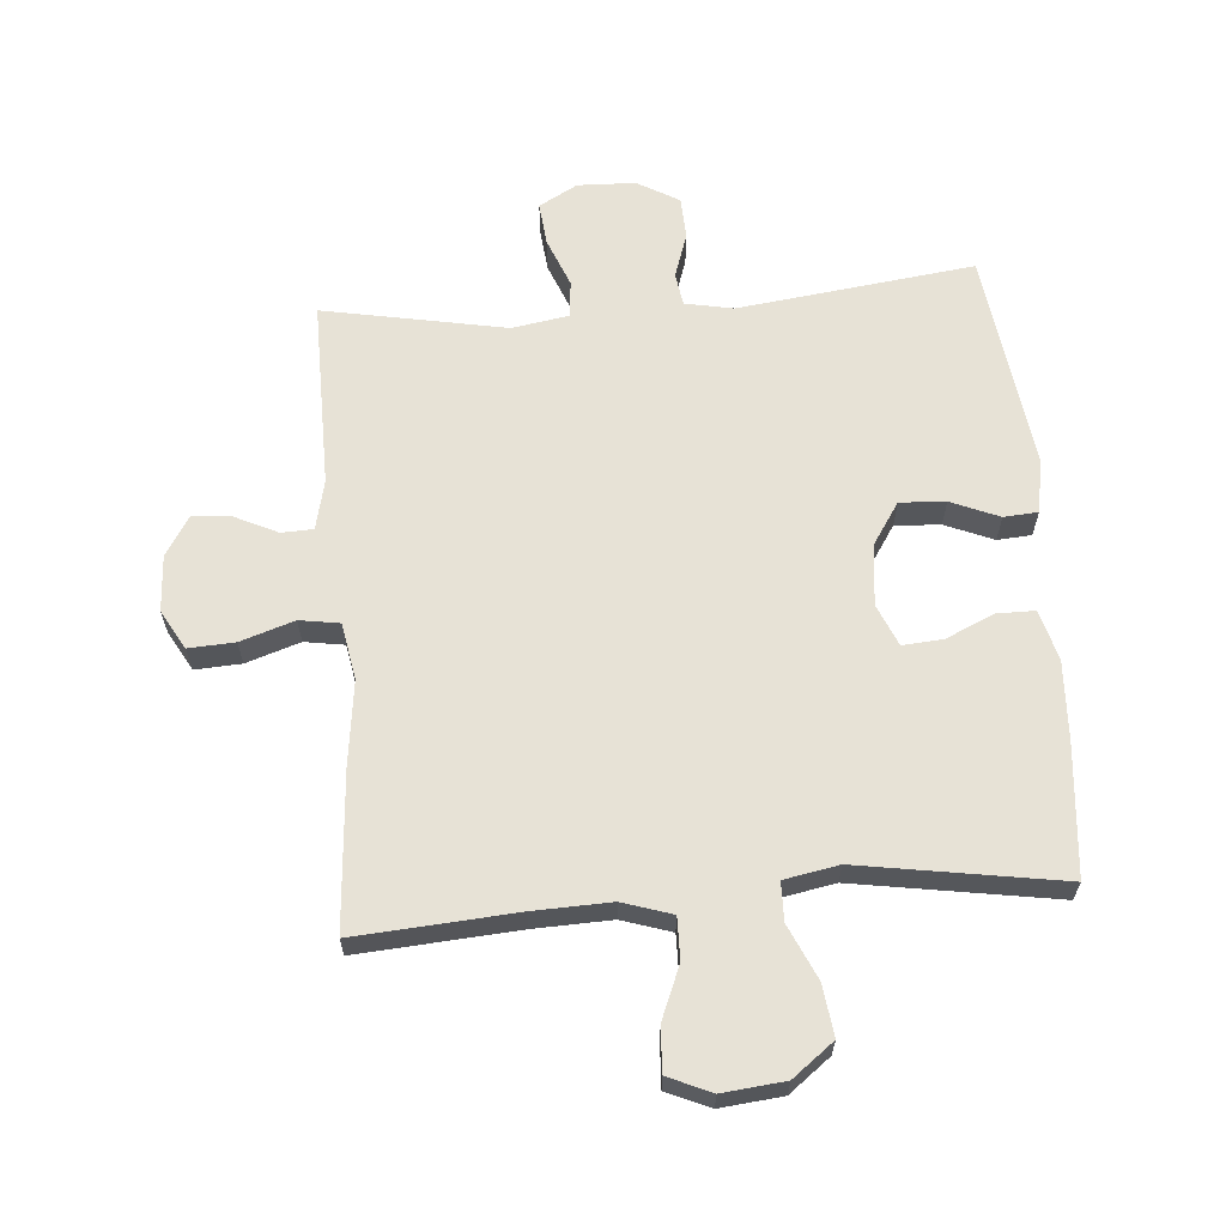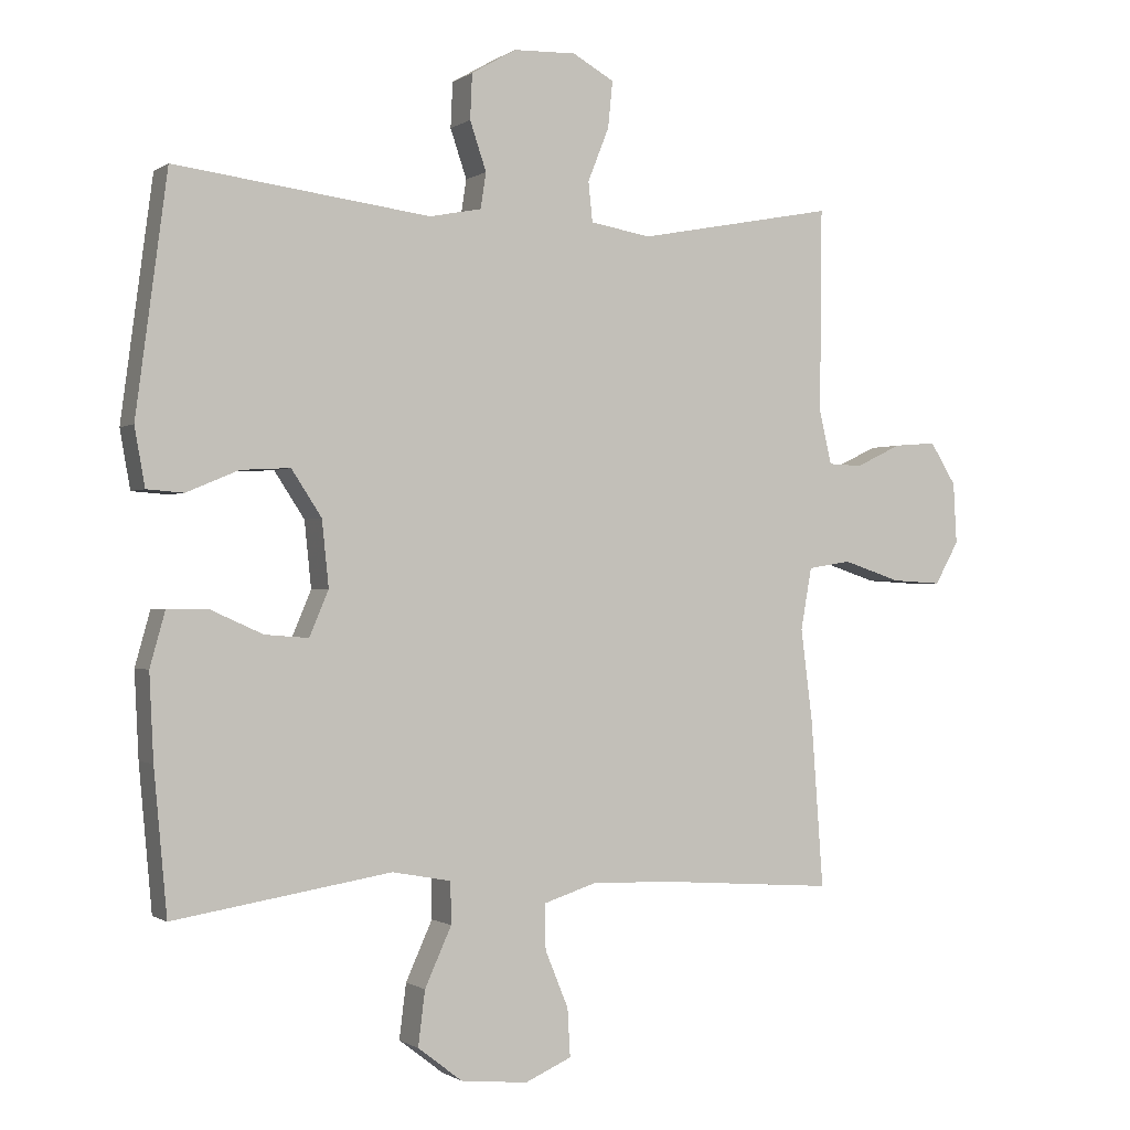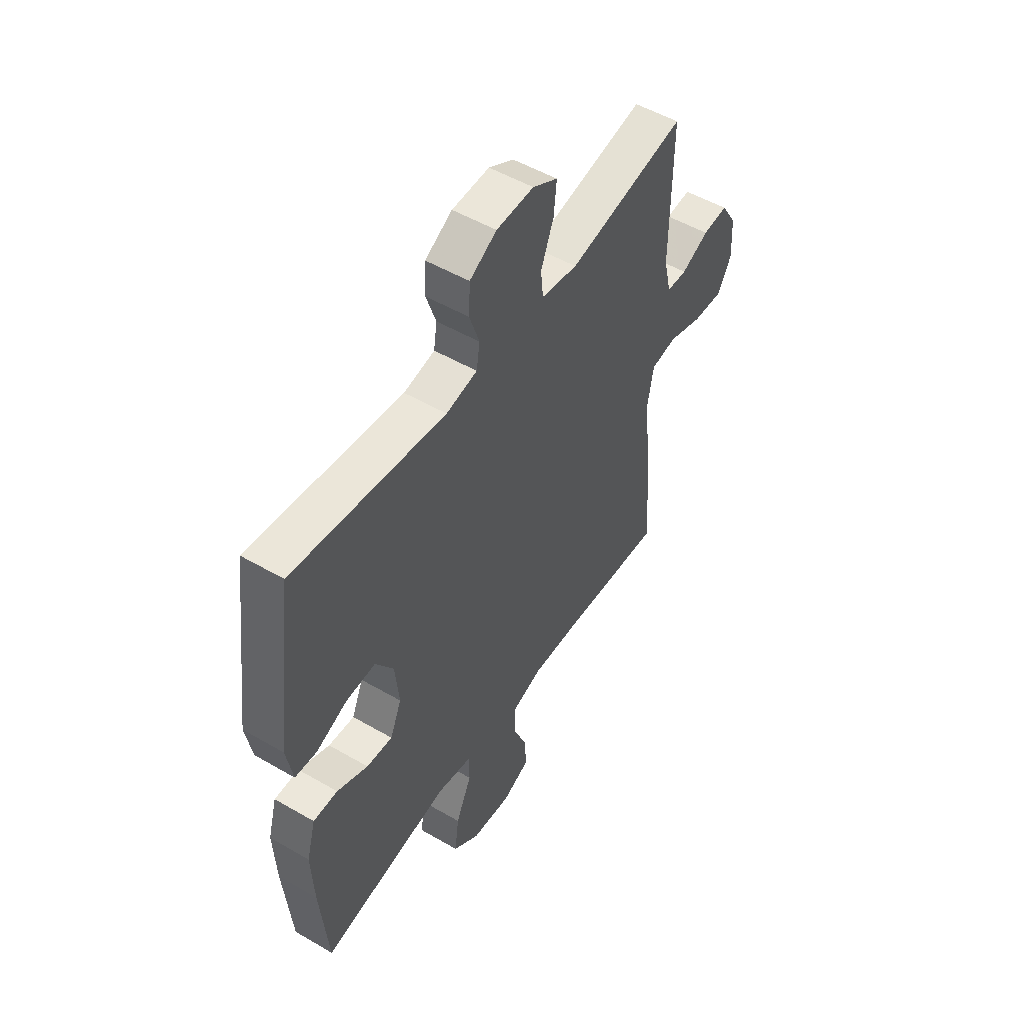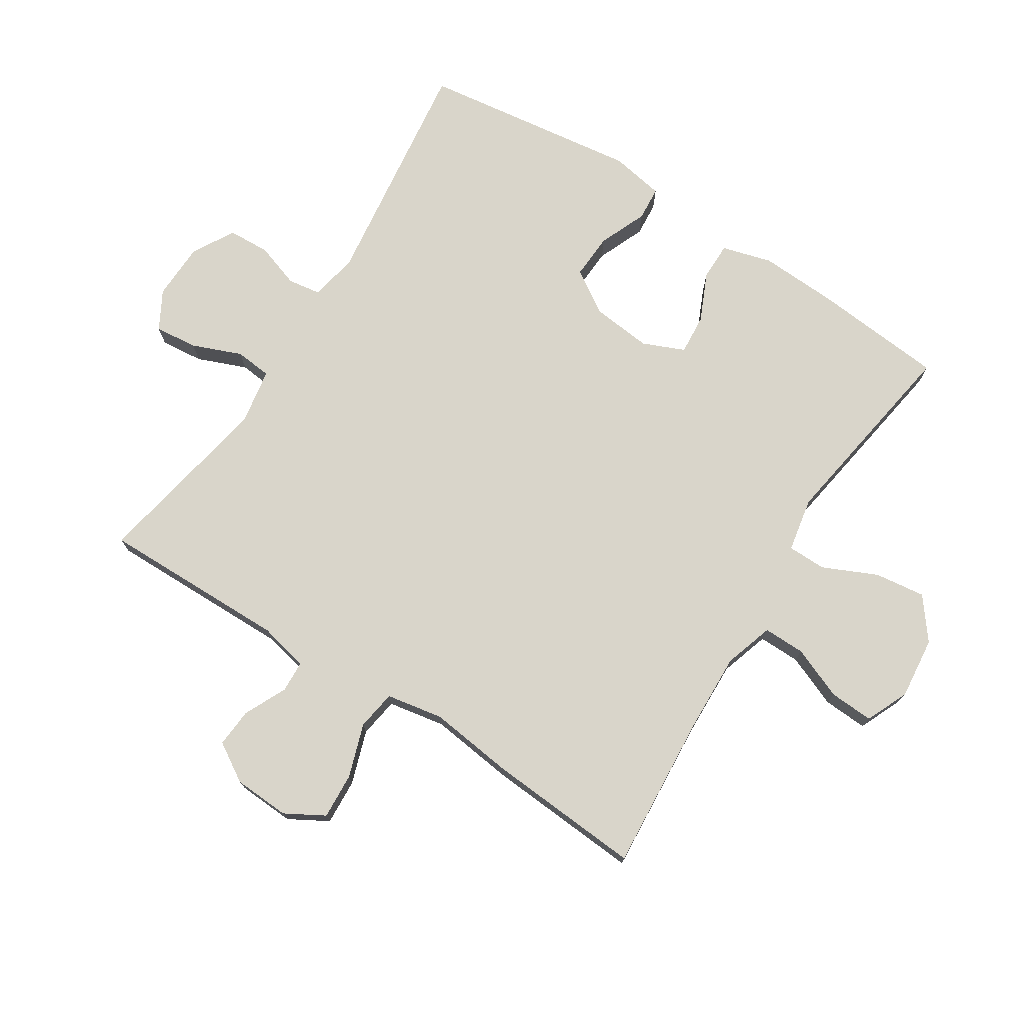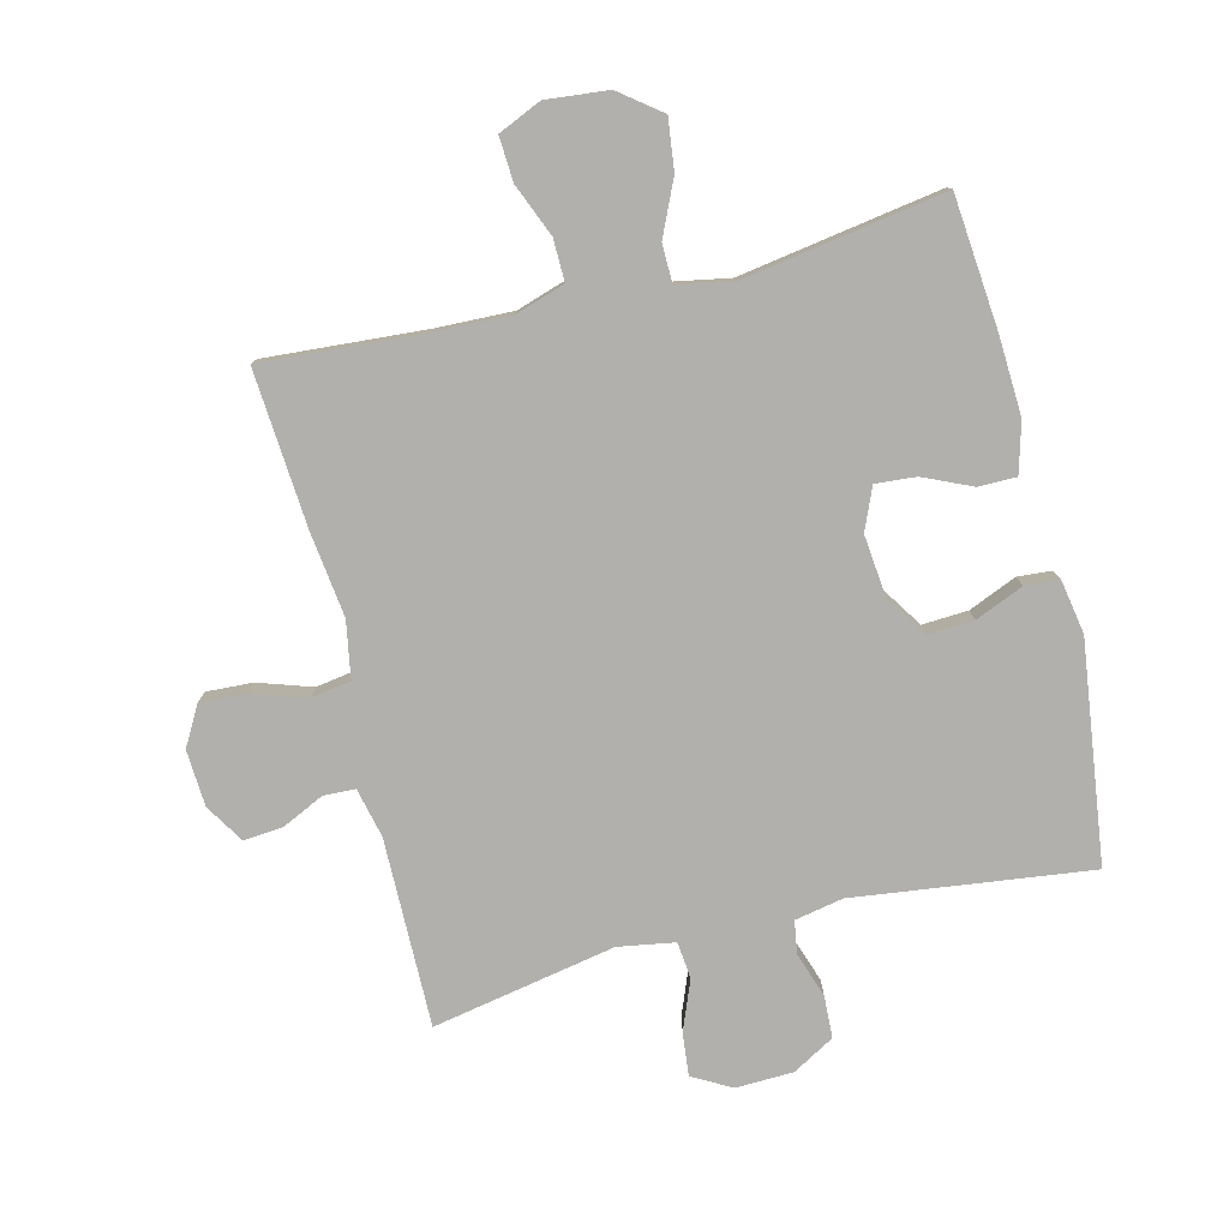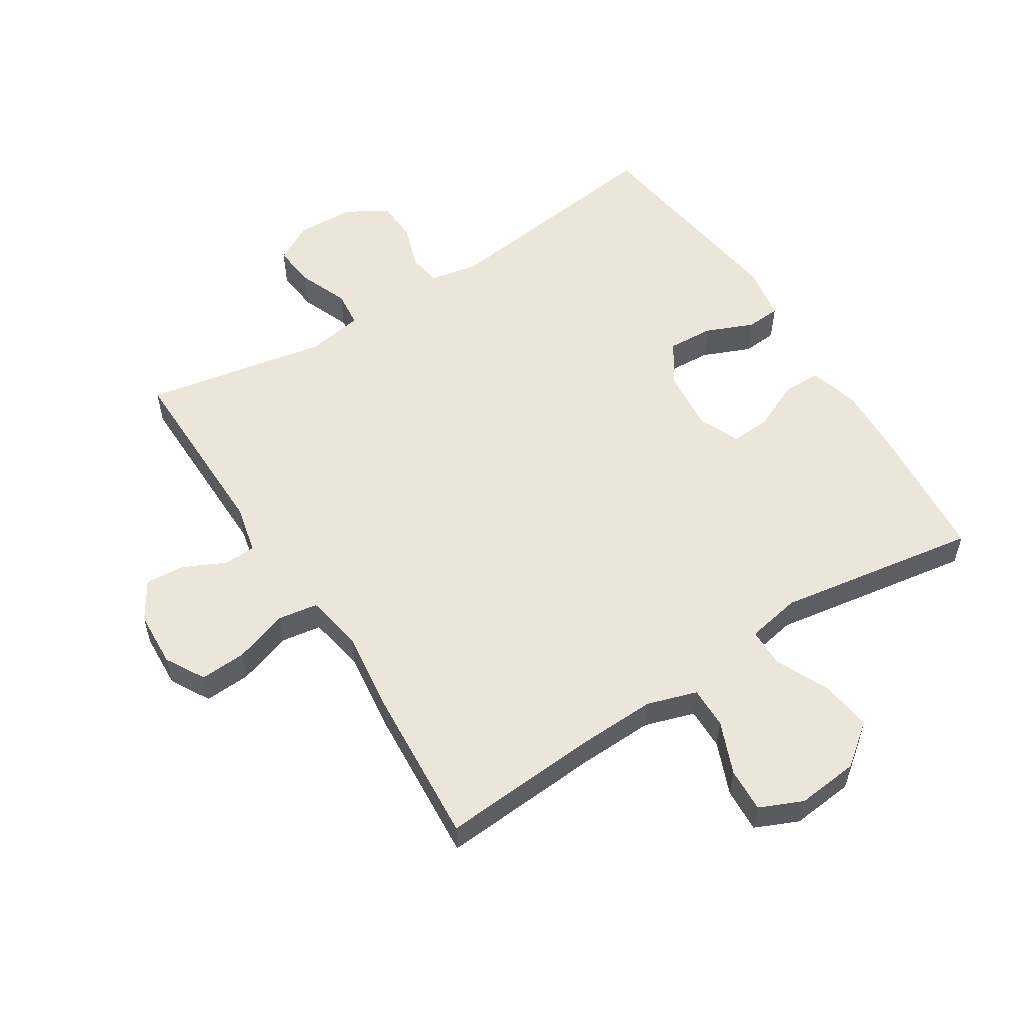
<metadata>
{"format":"obj","ext":"obj","renderer":"f3d","projection":"perspective","resolution":1024,"background":"white","views":[{"elev":63.3,"azim":175.4,"up":"+Y"},{"elev":-0.7,"azim":-25.3,"up":"+Z"},{"elev":51.8,"azim":-57.8,"up":"+Z"},{"elev":74.5,"azim":122.4,"up":"+Y"},{"elev":-78.6,"azim":-166.1,"up":"+Y"},{"elev":55.5,"azim":147.4,"up":"+Y"}]}
</metadata>
<code>
v -0.5 0.07 0.5
v -0.127 0.07 0.453
v -0.051 0.07 0.468
v -0.043 0.07 0.52
v -0.067 0.07 0.591
v -0.064 0.07 0.657
v 0.002 0.07 0.695
v 0.093 0.07 0.698
v 0.154 0.07 0.664
v 0.147 0.07 0.596
v 0.116 0.07 0.518
v 0.122 0.07 0.46
v 0.211 0.07 0.445
v 0.5 0.07 0.5
v 0.497 0.07 0.203
v 0.515 0.07 0.125
v 0.565 0.07 0.123
v 0.632 0.07 0.155
v 0.694 0.07 0.16
v 0.732 0.07 0.099
v 0.737 0.07 0.01
v 0.702 0.07 -0.052
v 0.629 0.07 -0.048
v 0.544 0.07 -0.02
v 0.481 0.07 -0.03
v 0.465 0.07 -0.12
v 0.482 0.07 -0.254
v 0.5 0.07 -0.5
v 0.248 0.07 -0.482
v 0.126 0.07 -0.478
v 0.048 0.07 -0.503
v 0.049 0.07 -0.569
v 0.083 0.07 -0.652
v 0.087 0.07 -0.722
v 0.019 0.07 -0.752
v -0.079 0.07 -0.742
v -0.144 0.07 -0.692
v -0.134 0.07 -0.612
v -0.095 0.07 -0.526
v -0.096 0.07 -0.465
v -0.182 0.07 -0.449
v -0.5 0.07 -0.5
v -0.519 0.07 -0.292
v -0.525 0.07 -0.168
v -0.503 0.07 -0.089
v -0.443 0.07 -0.089
v -0.367 0.07 -0.123
v -0.303 0.07 -0.128
v -0.275 0.07 -0.062
v -0.285 0.07 0.034
v -0.329 0.07 0.101
v -0.401 0.07 0.097
v -0.477 0.07 0.065
v -0.531 0.07 0.069
v -0.546 0.07 0.154
v -0.5 0 0.5
v -0.127 0 0.453
v -0.051 0 0.468
v -0.043 0 0.52
v -0.067 0 0.591
v -0.064 0 0.657
v 0.002 0 0.695
v 0.093 0 0.698
v 0.154 0 0.664
v 0.147 0 0.596
v 0.116 0 0.518
v 0.122 0 0.46
v 0.211 0 0.445
v 0.5 0 0.5
v 0.497 0 0.203
v 0.515 0 0.125
v 0.565 0 0.123
v 0.632 0 0.155
v 0.694 0 0.16
v 0.732 0 0.099
v 0.737 0 0.01
v 0.702 0 -0.052
v 0.629 0 -0.048
v 0.544 0 -0.02
v 0.481 0 -0.03
v 0.465 0 -0.12
v 0.482 0 -0.254
v 0.5 0 -0.5
v 0.248 0 -0.482
v 0.126 0 -0.478
v 0.048 0 -0.503
v 0.049 0 -0.569
v 0.083 0 -0.652
v 0.087 0 -0.722
v 0.019 0 -0.752
v -0.079 0 -0.742
v -0.144 0 -0.692
v -0.134 0 -0.612
v -0.095 0 -0.526
v -0.096 0 -0.465
v -0.182 0 -0.449
v -0.5 0 -0.5
v -0.519 0 -0.292
v -0.525 0 -0.168
v -0.503 0 -0.089
v -0.443 0 -0.089
v -0.367 0 -0.123
v -0.303 0 -0.128
v -0.275 0 -0.062
v -0.285 0 0.034
v -0.329 0 0.101
v -0.401 0 0.097
v -0.477 0 0.065
v -0.531 0 0.069
v -0.546 0 0.154
f 52 53 54 55
f 51 52 55 1
f 50 51 1 2
f 49 50 2 3
f 44 45 46 47
f 44 47 48
f 41 42 43 44
f 40 41 44 48
f 36 37 38 39
f 36 39 40
f 35 36 40
f 32 33 34 35
f 31 32 35 40
f 30 31 40 48
f 26 27 28 29
f 25 26 29 30
f 21 22 23 24
f 19 20 21 24
f 17 18 19 24
f 16 17 24 25
f 15 16 25 30
f 13 14 15 30
f 8 9 10 11
f 8 11 12
f 7 8 12
f 4 5 6 7
f 3 4 7 12
f 49 3 12 13
f 13 30 48 49
f 110 109 108 107
f 56 110 107 106
f 57 56 106 105
f 58 57 105 104
f 102 101 100 99
f 103 102 99
f 99 98 97 96
f 103 99 96 95
f 94 93 92 91
f 95 94 91
f 95 91 90
f 90 89 88 87
f 95 90 87 86
f 103 95 86 85
f 84 83 82 81
f 85 84 81 80
f 79 78 77 76
f 79 76 75 74
f 79 74 73 72
f 80 79 72 71
f 85 80 71 70
f 85 70 69 68
f 66 65 64 63
f 67 66 63
f 67 63 62
f 62 61 60 59
f 67 62 59 58
f 68 67 58 104
f 104 103 85 68
f 1 56 57 2
f 2 57 58 3
f 3 58 59 4
f 4 59 60 5
f 5 60 61 6
f 6 61 62 7
f 7 62 63 8
f 8 63 64 9
f 9 64 65 10
f 10 65 66 11
f 11 66 67 12
f 12 67 68 13
f 13 68 69 14
f 14 69 70 15
f 15 70 71 16
f 16 71 72 17
f 17 72 73 18
f 18 73 74 19
f 19 74 75 20
f 20 75 76 21
f 21 76 77 22
f 22 77 78 23
f 23 78 79 24
f 24 79 80 25
f 25 80 81 26
f 26 81 82 27
f 27 82 83 28
f 28 83 84 29
f 29 84 85 30
f 30 85 86 31
f 31 86 87 32
f 32 87 88 33
f 33 88 89 34
f 34 89 90 35
f 35 90 91 36
f 36 91 92 37
f 37 92 93 38
f 38 93 94 39
f 39 94 95 40
f 40 95 96 41
f 41 96 97 42
f 42 97 98 43
f 43 98 99 44
f 44 99 100 45
f 45 100 101 46
f 46 101 102 47
f 47 102 103 48
f 48 103 104 49
f 49 104 105 50
f 50 105 106 51
f 51 106 107 52
f 52 107 108 53
f 53 108 109 54
f 54 109 110 55
f 55 110 56 1

</code>
